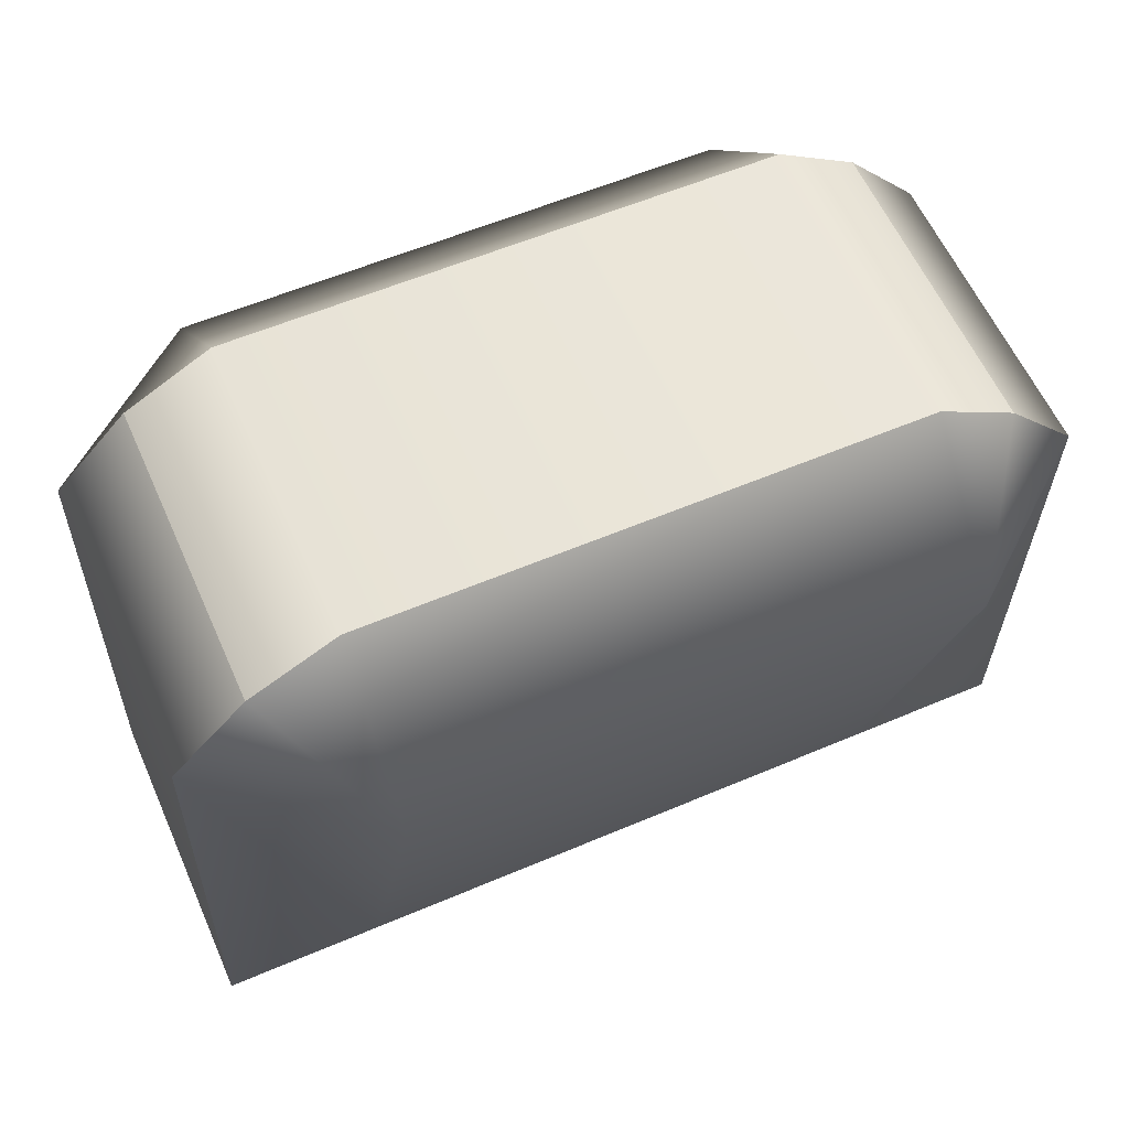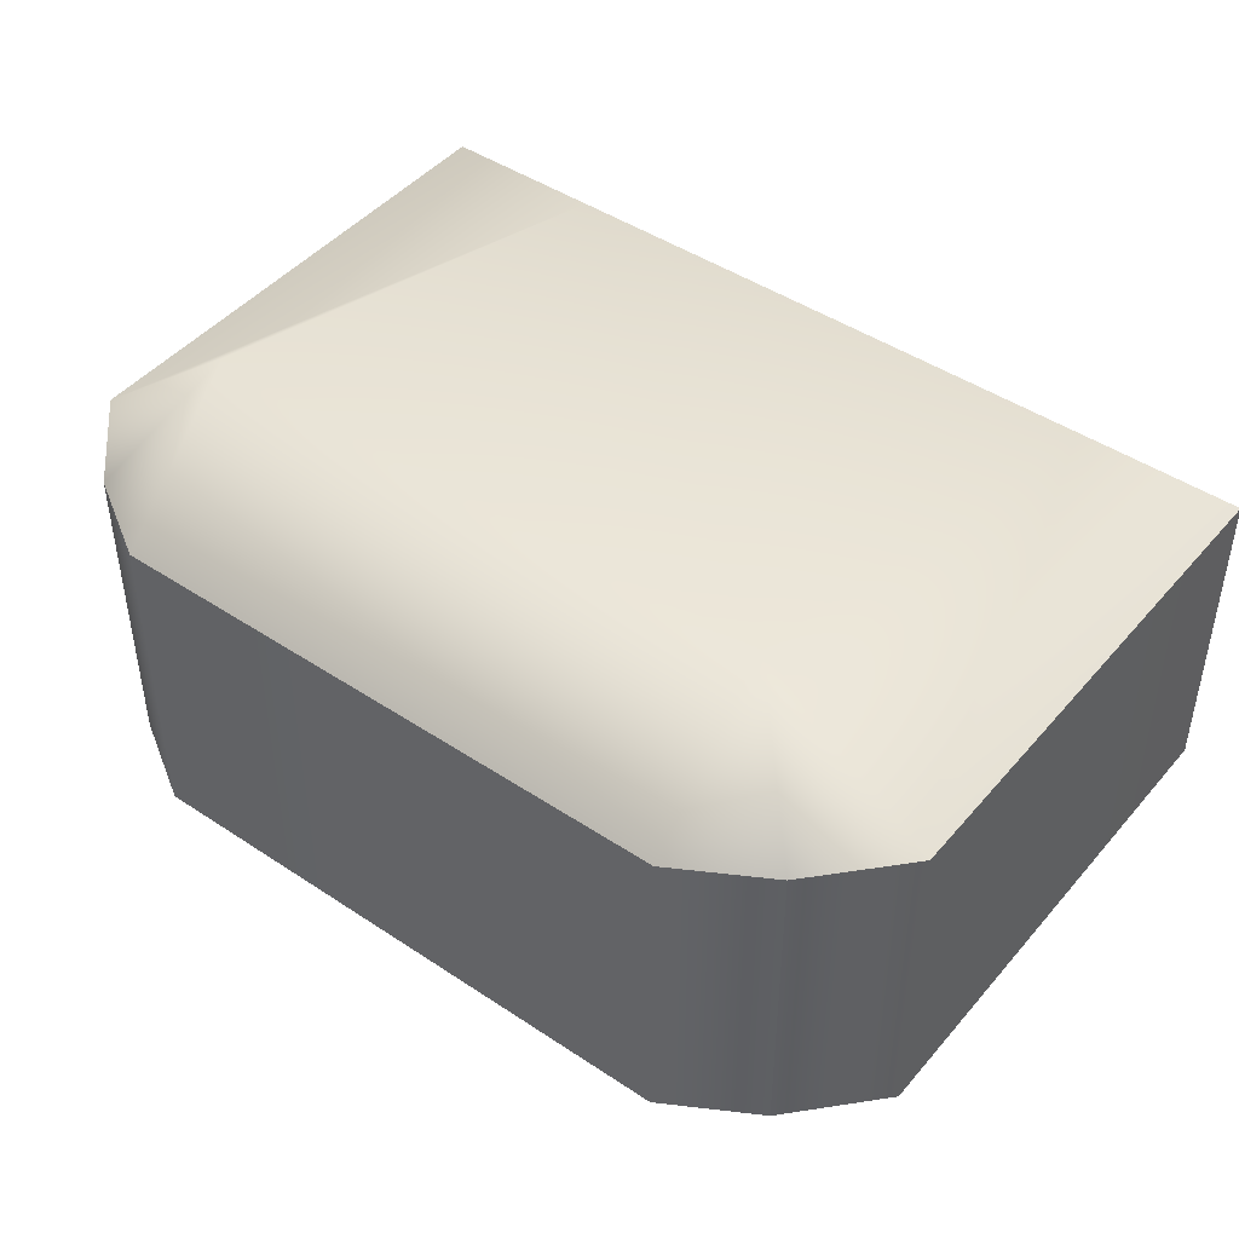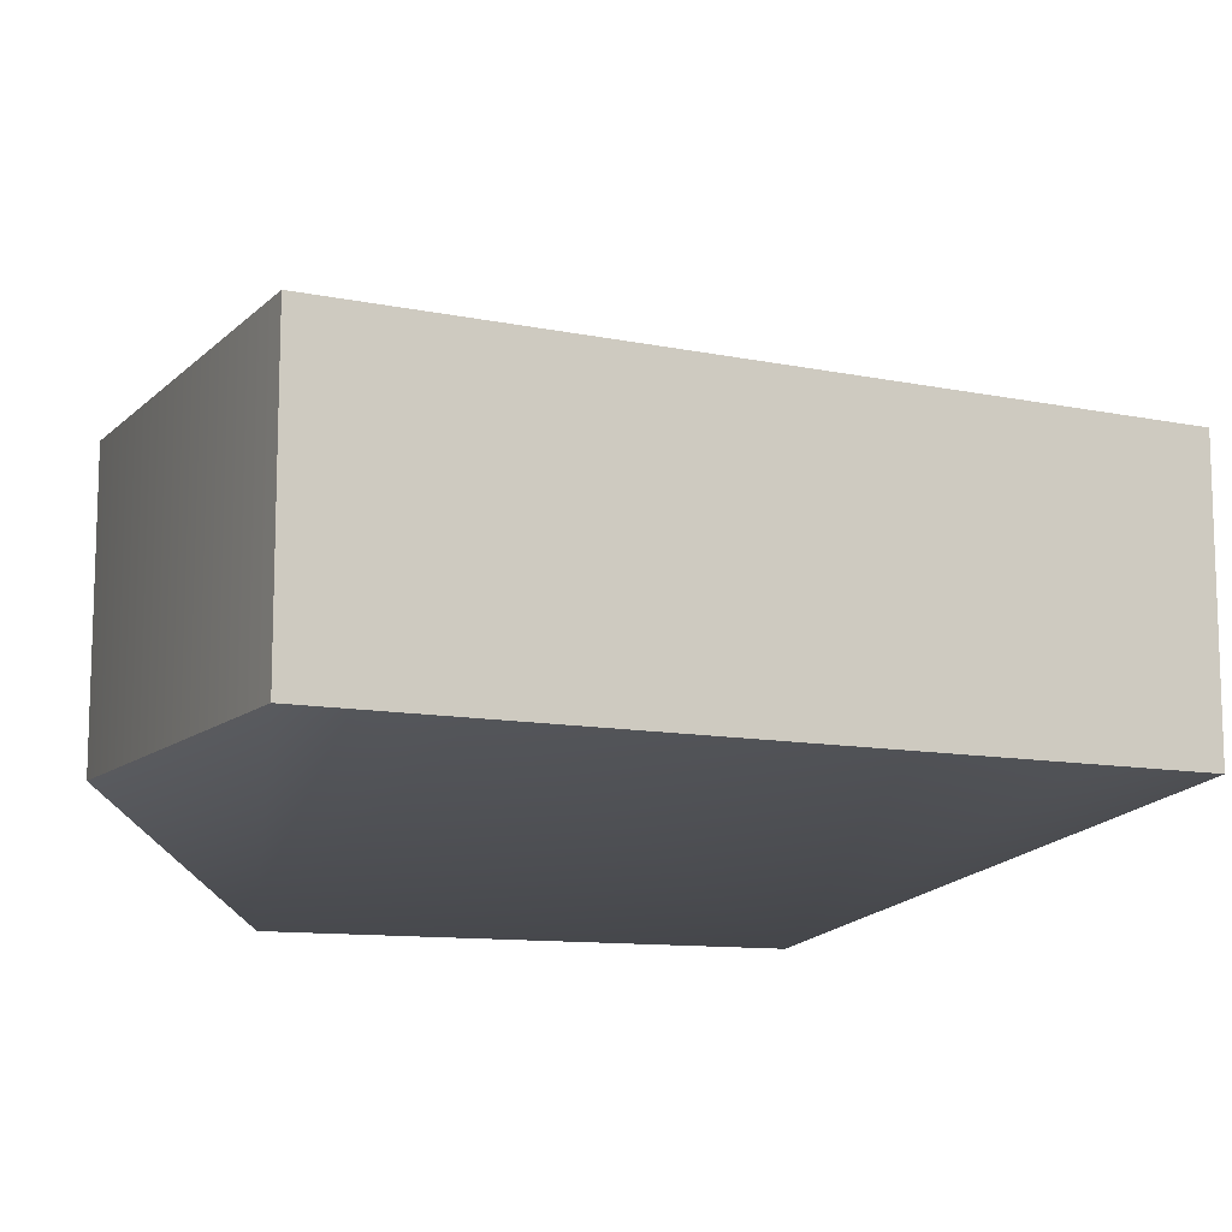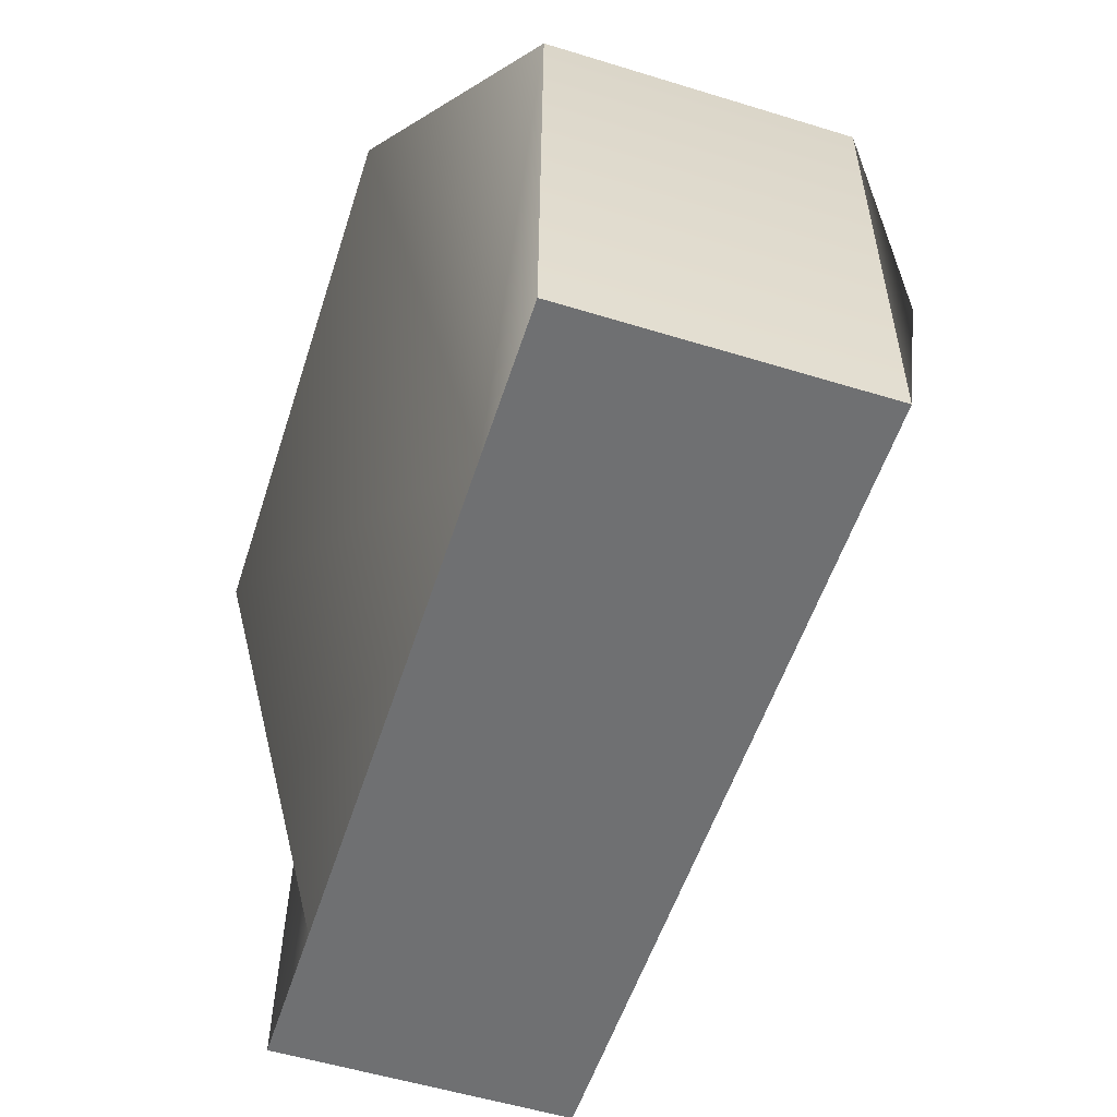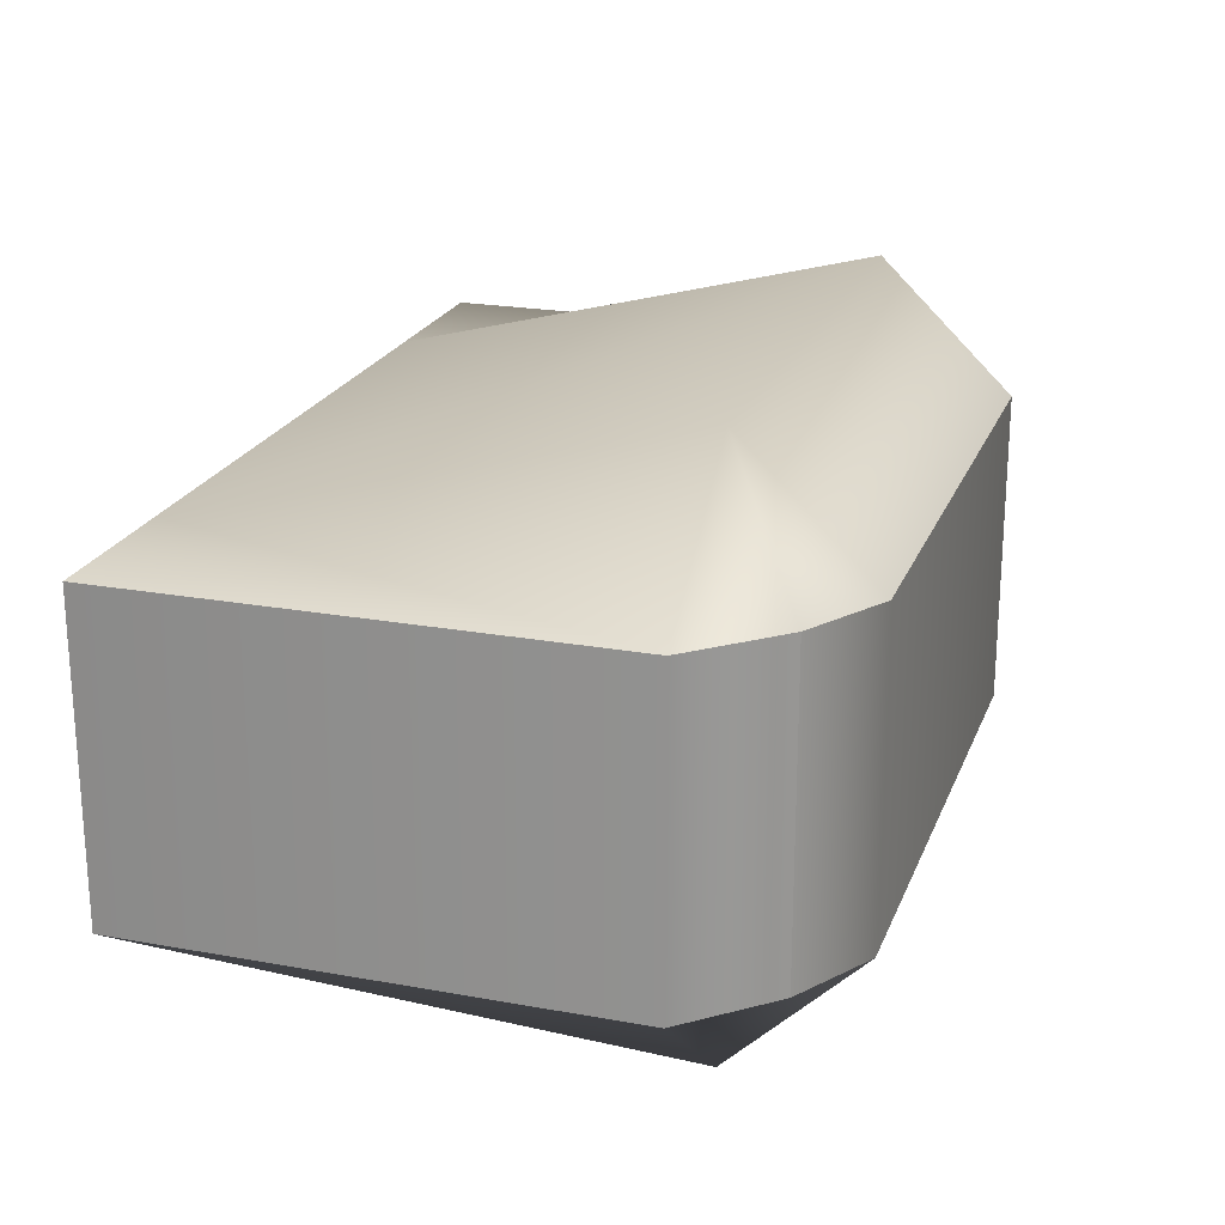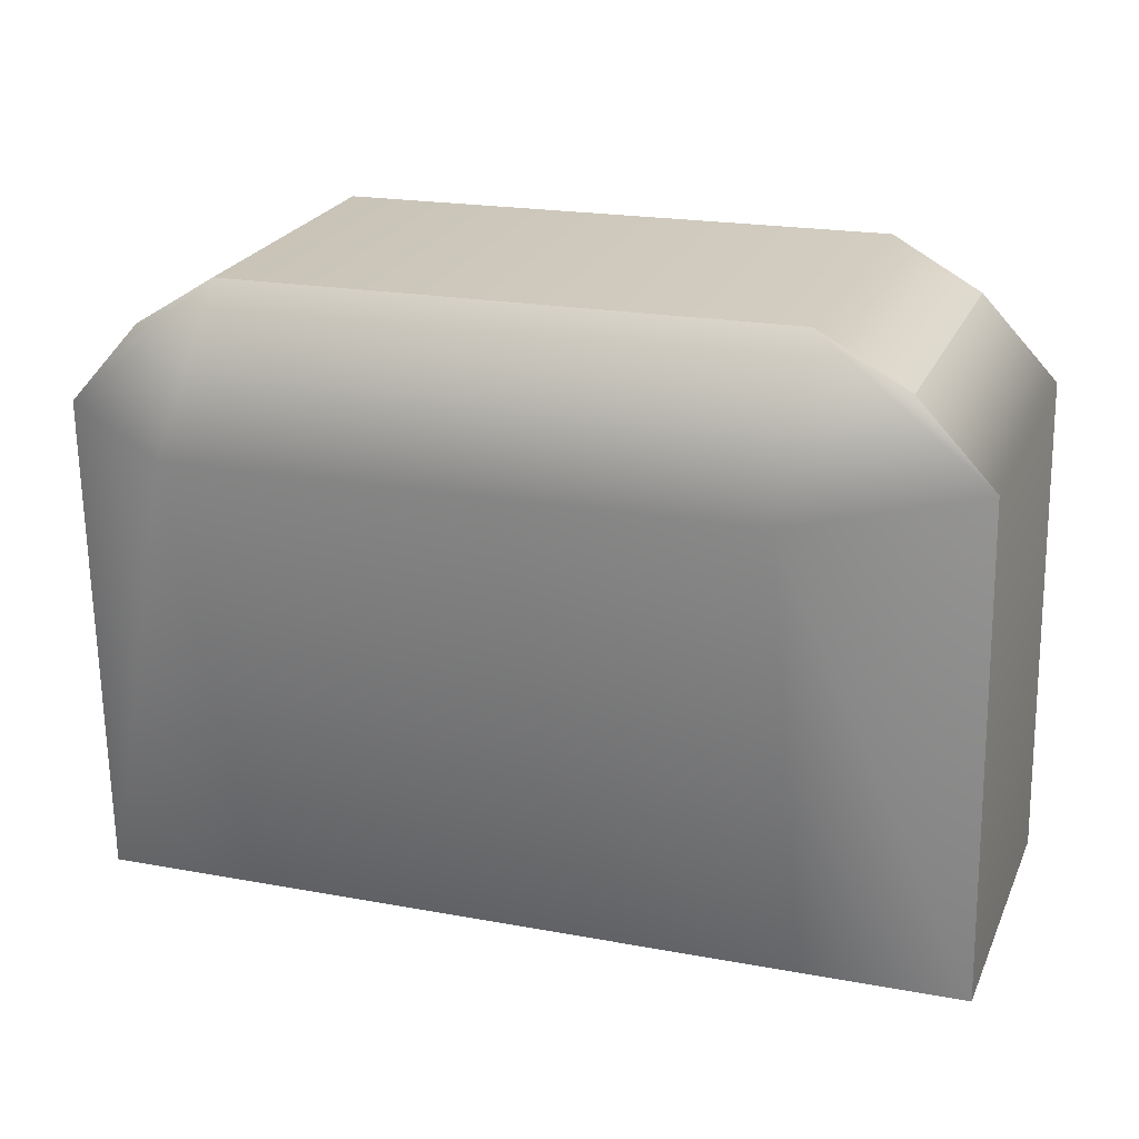
<metadata>
{"format":"obj","ext":"obj","renderer":"f3d","projection":"perspective","resolution":1024,"background":"white","views":[{"elev":59.8,"azim":156.1,"up":"+Z"},{"elev":45.4,"azim":36.6,"up":"+Y"},{"elev":-11.0,"azim":152.3,"up":"+Y"},{"elev":-55.8,"azim":-107.8,"up":"+Z"},{"elev":21.9,"azim":-73.3,"up":"+Y"},{"elev":22.9,"azim":19.1,"up":"+Z"}]}
</metadata>
<code>
g default
v 10.44 1.408 6.44
v 11.02 1.408 6.45
v 10.44 1.658 6.44
v 11.02 1.658 6.45
v 10.39 1.658 5.979
v 11.09 1.658 5.991
v 10.39 1.408 5.979
v 11.09 1.408 5.991
v 10.39 1.658 6.373
v 11.09 1.658 6.385
v 11.09 1.408 6.385
v 10.39 1.408 6.373
v 10.51 1.408 6.481
v 10.51 1.305 6.375
v 10.52 1.408 5.981
v 10.52 1.658 5.981
v 10.51 1.76 6.375
v 10.51 1.658 6.481
v 10.96 1.305 6.383
v 10.95 1.408 6.489
v 10.95 1.658 6.489
v 10.96 1.76 6.383
v 10.96 1.658 5.989
v 10.96 1.408 5.989
g pCube113 group4
f 18 13 20 21
f 16 17 22 23
f 15 16 23 24
f 14 15 24 19
f 10 11 8 6
f 7 12 9 5
f 17 18 21 22
f 2 11 10 4
f 13 14 19 20
f 9 12 1 3
f 12 14 13 1
f 7 15 14 12
f 5 16 15 7
f 9 17 16 5
f 3 18 17 9
f 1 13 18 3
f 20 19 11 2
f 21 20 2 4
f 22 21 4 10
f 23 22 10 6
f 24 23 6 8
f 19 24 8 11

</code>
